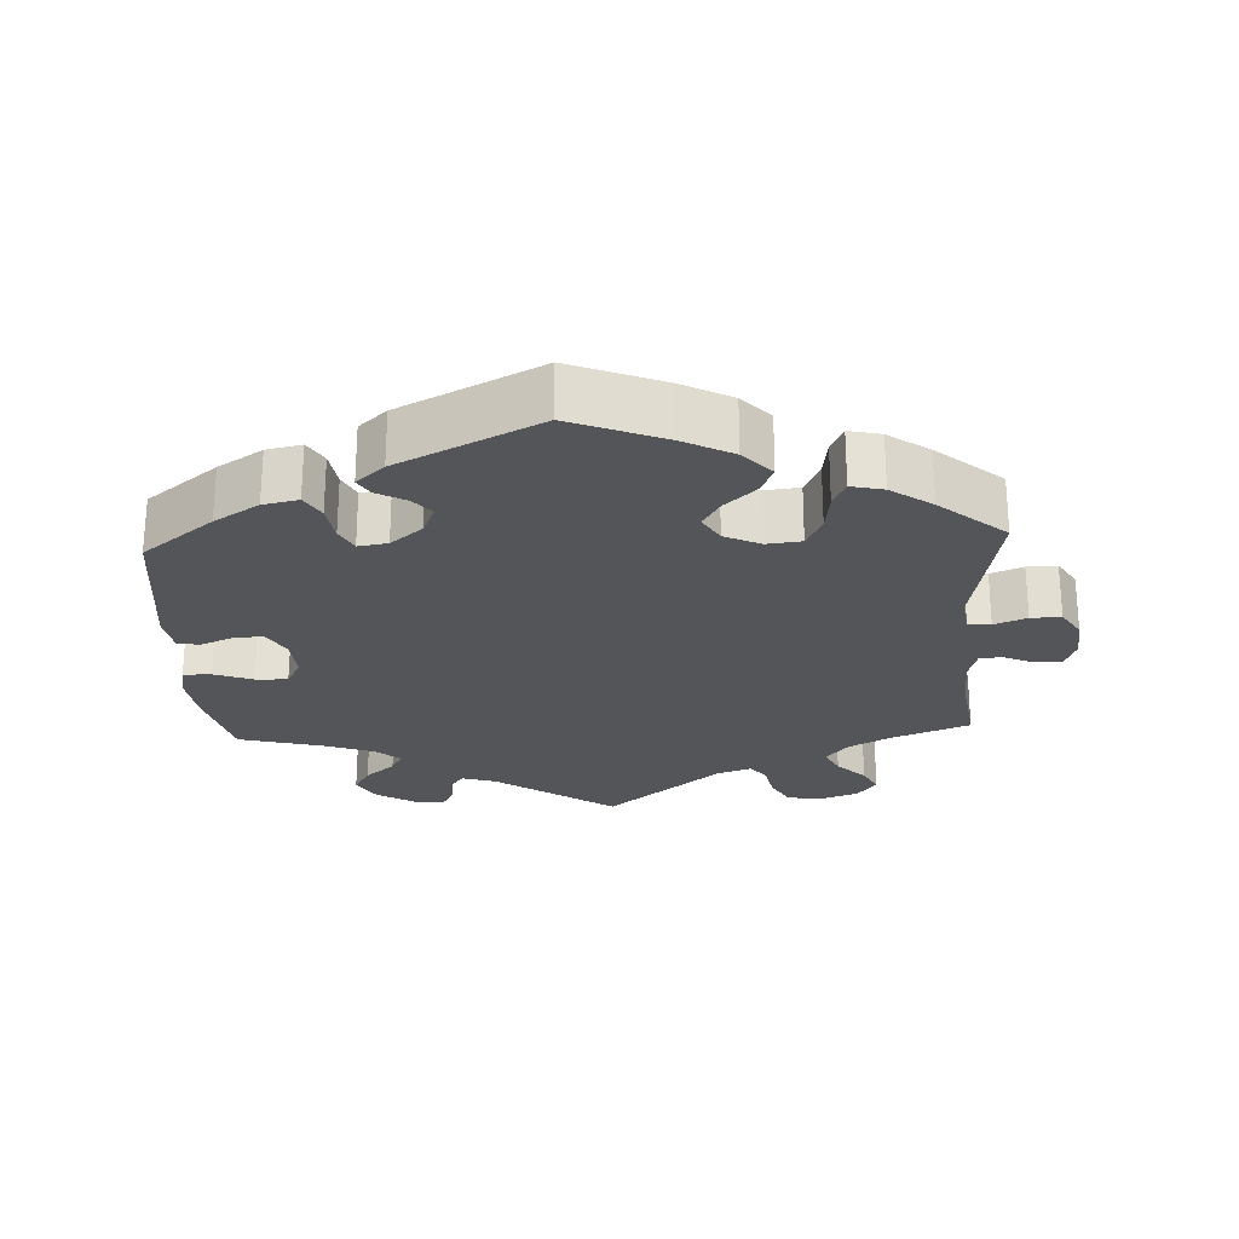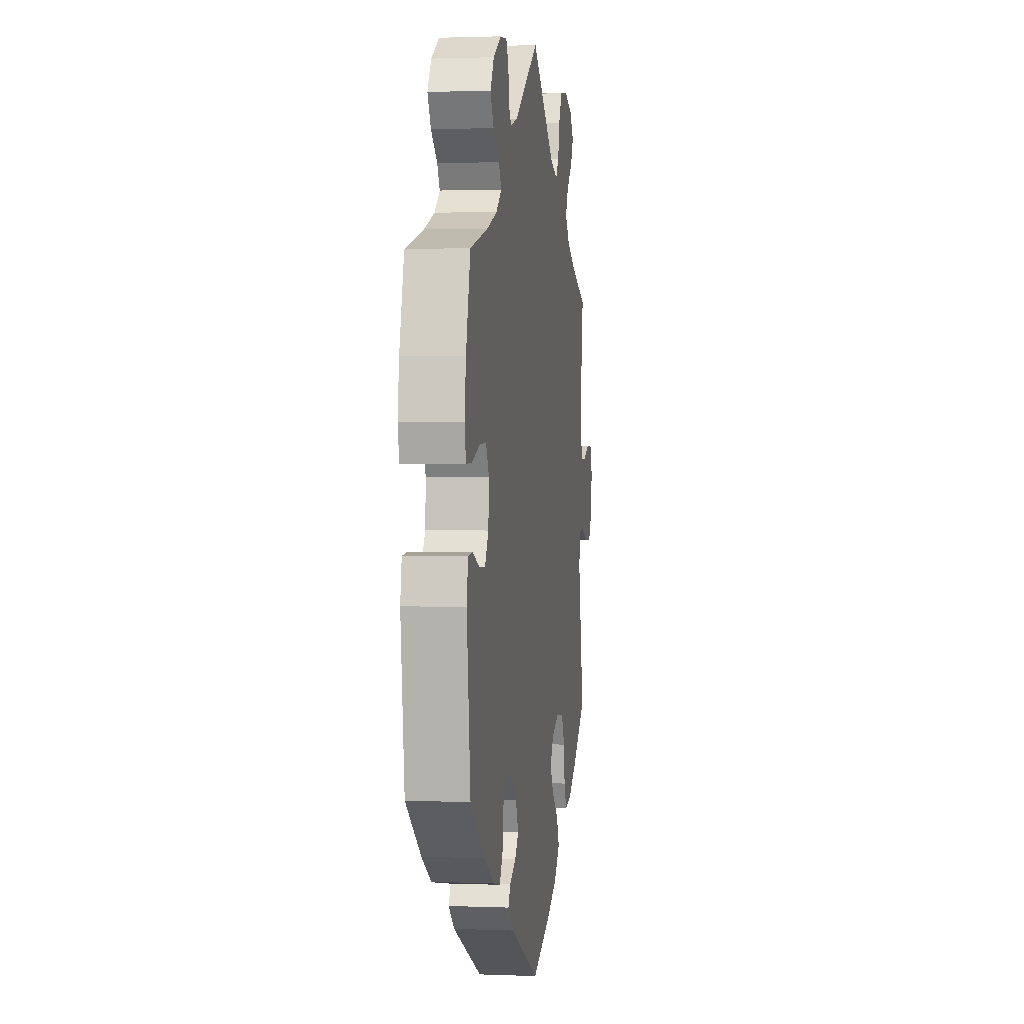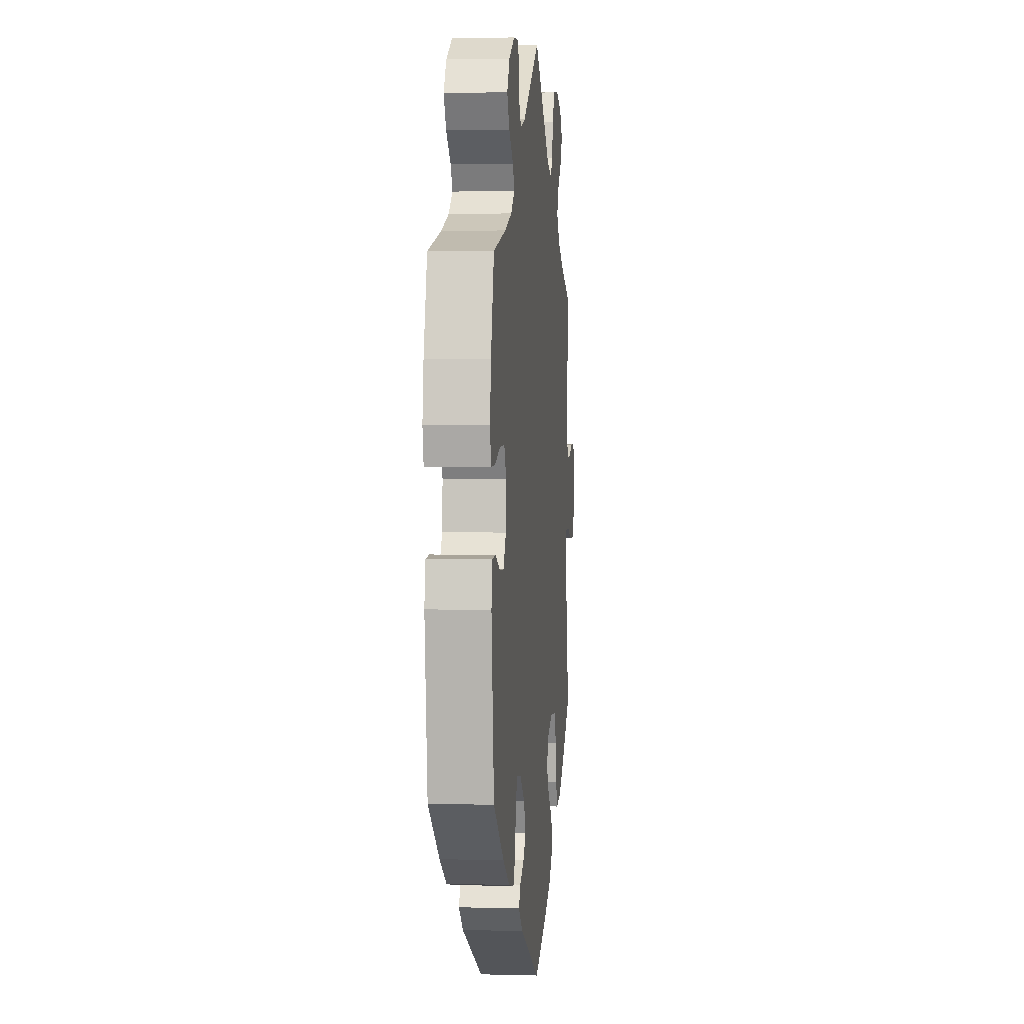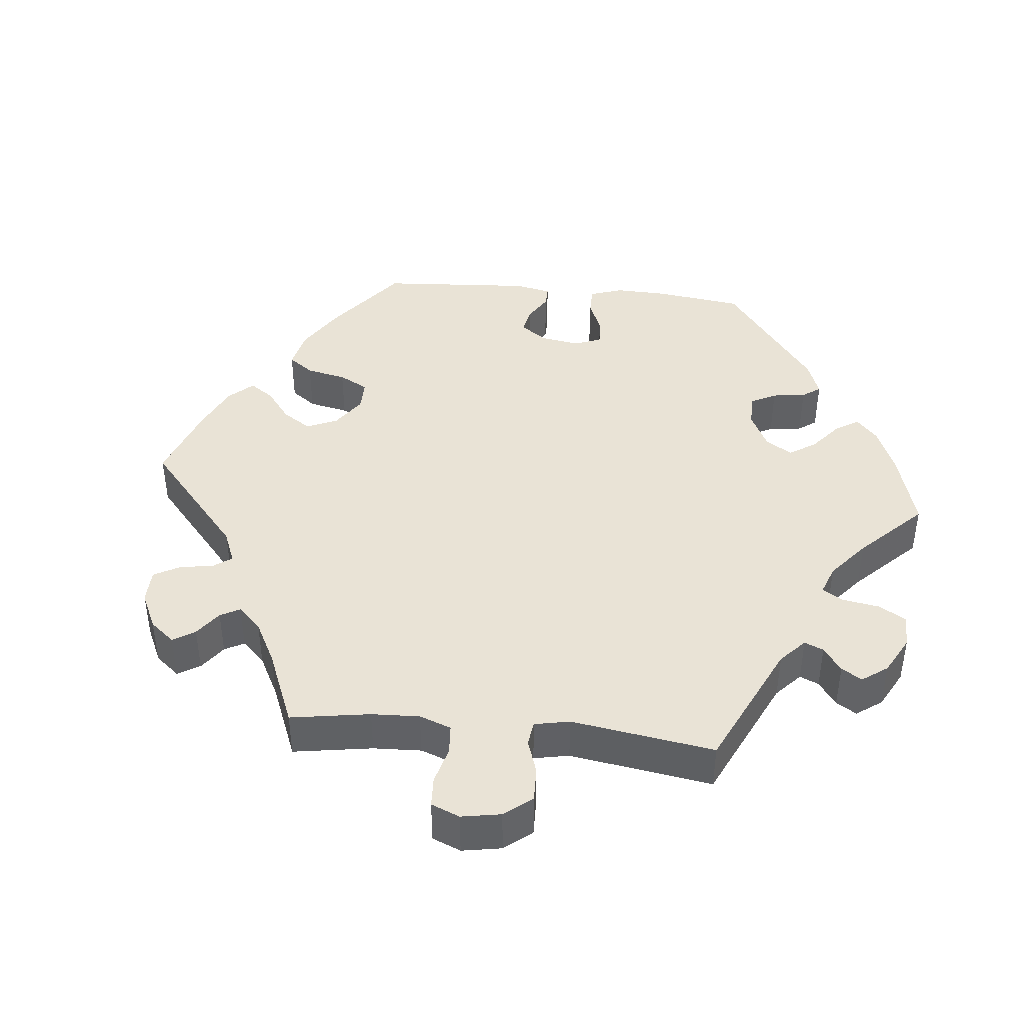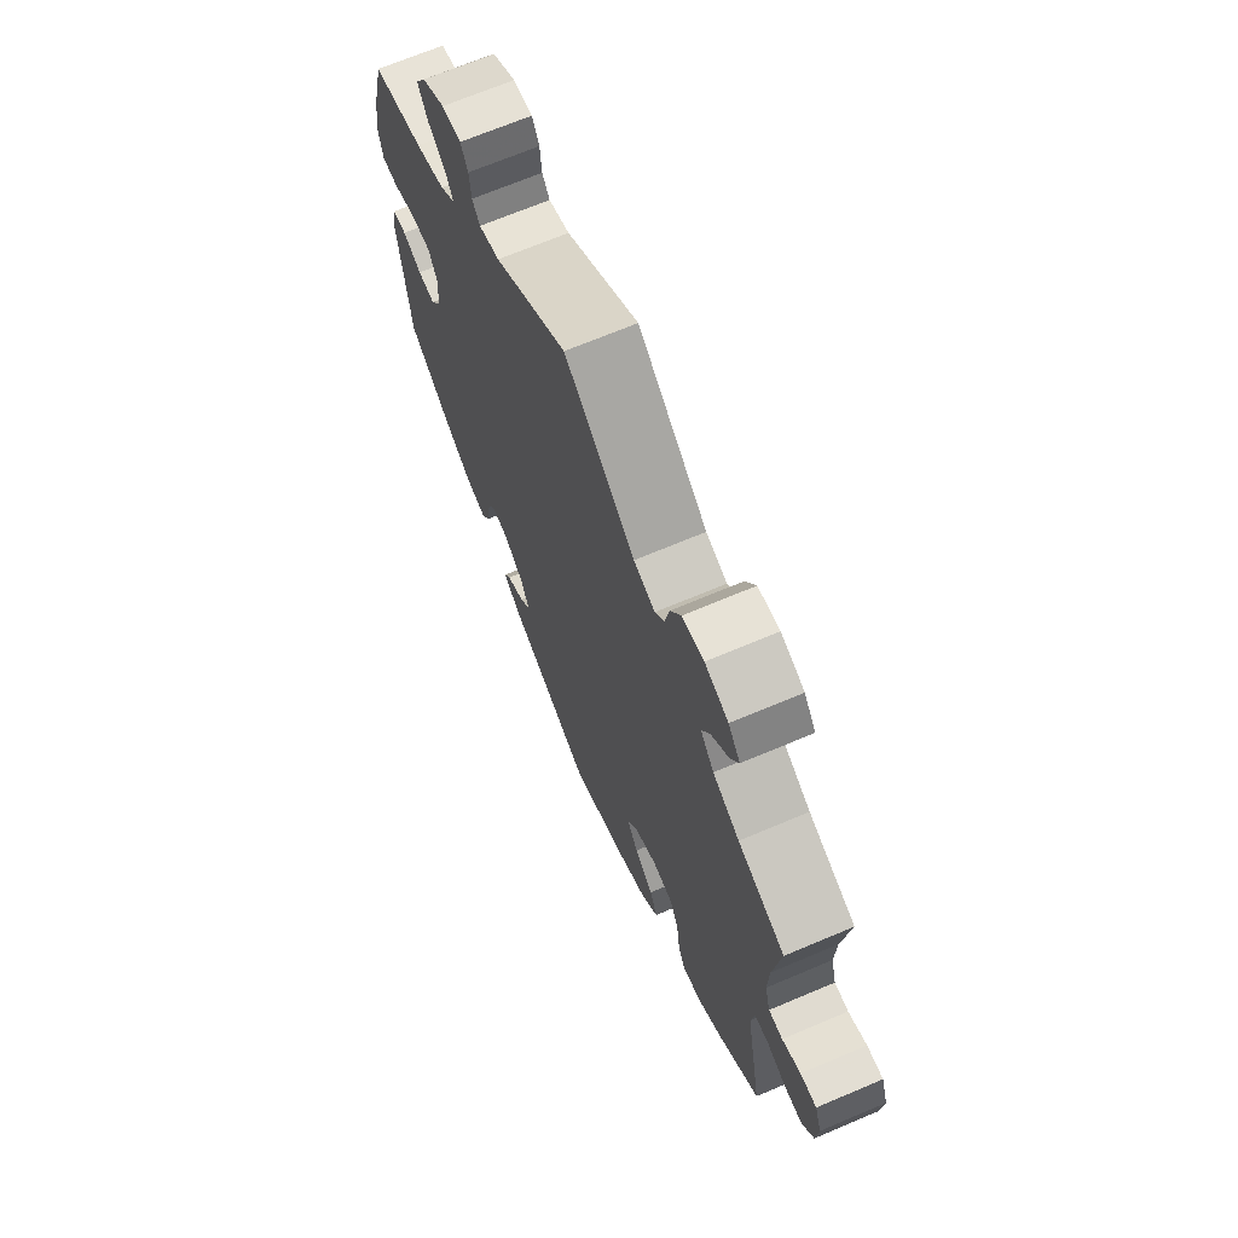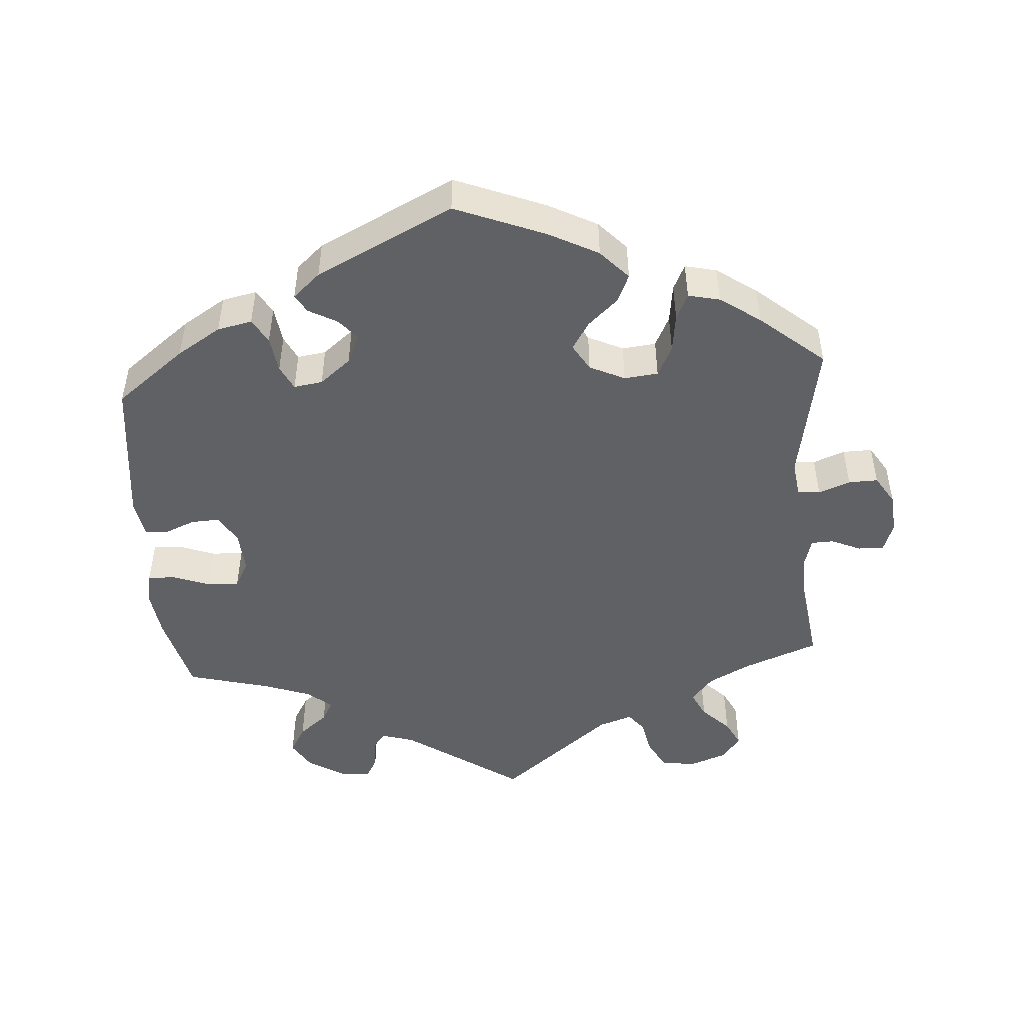
<metadata>
{"format":"obj","ext":"obj","renderer":"f3d","projection":"perspective","resolution":1024,"background":"white","views":[{"elev":-24.8,"azim":-177.1,"up":"+Y"},{"elev":1.6,"azim":98.3,"up":"+Z"},{"elev":1.9,"azim":95.7,"up":"+Z"},{"elev":42.3,"azim":-24.2,"up":"+Y"},{"elev":68.6,"azim":-113.0,"up":"+Z"},{"elev":-48.2,"azim":-175.9,"up":"+Y"}]}
</metadata>
<code>
v -0.464 0.07 -0.089
v -0.471 0.07 -0.04
v -0.502 0.07 -0.037
v -0.546 0.07 -0.054
v -0.587 0.07 -0.055
v -0.612 0.07 -0.015
v -0.617 0.07 0.042
v -0.602 0.07 0.083
v -0.566 0.07 0.082
v -0.525 0.07 0.064
v -0.494 0.07 0.065
v -0.482 0.07 0.108
v -0.485 0.07 0.175
v -0.501 0.07 0.289
v -0.397 0.07 0.329
v -0.338 0.07 0.36
v -0.308 0.07 0.396
v -0.326 0.07 0.433
v -0.364 0.07 0.471
v -0.383 0.07 0.508
v -0.357 0.07 0.542
v -0.305 0.07 0.561
v -0.257 0.07 0.554
v -0.234 0.07 0.512
v -0.224 0.07 0.463
v -0.203 0.07 0.436
v -0.156 0.07 0.452
v 0 0.07 0.578
v 0.162 0.07 0.467
v 0.208 0.07 0.453
v 0.225 0.07 0.476
v 0.229 0.07 0.518
v 0.245 0.07 0.547
v 0.288 0.07 0.543
v 0.339 0.07 0.512
v 0.363 0.07 0.472
v 0.341 0.07 0.434
v 0.301 0.07 0.401
v 0.285 0.07 0.372
v 0.319 0.07 0.344
v 0.385 0.07 0.32
v 0.5 0.07 0.29
v 0.529 0.07 0.177
v 0.538 0.07 0.109
v 0.529 0.07 0.066
v 0.491 0.07 0.067
v 0.439 0.07 0.086
v 0.395 0.07 0.088
v 0.375 0.07 0.05
v 0.379 0.07 -0.008
v 0.403 0.07 -0.047
v 0.442 0.07 -0.045
v 0.485 0.07 -0.027
v 0.516 0.07 -0.03
v 0.525 0.07 -0.082
v 0.501 0.07 -0.288
v 0.404 0.07 -0.363
v 0.343 0.07 -0.401
v 0.295 0.07 -0.411
v 0.275 0.07 -0.377
v 0.268 0.07 -0.326
v 0.251 0.07 -0.292
v 0.211 0.07 -0.298
v 0.168 0.07 -0.333
v 0.15 0.07 -0.374
v 0.174 0.07 -0.402
v 0.214 0.07 -0.424
v 0.229 0.07 -0.449
v 0.191 0.07 -0.483
v 0 0.07 -0.577
v -0.125 0.07 -0.527
v -0.194 0.07 -0.491
v -0.232 0.07 -0.45
v -0.215 0.07 -0.411
v -0.173 0.07 -0.373
v -0.149 0.07 -0.334
v -0.171 0.07 -0.297
v -0.22 0.07 -0.274
v -0.267 0.07 -0.279
v -0.288 0.07 -0.322
v -0.295 0.07 -0.376
v -0.312 0.07 -0.412
v -0.356 0.07 -0.402
v -0.412 0.07 -0.363
v -0.501 0.07 -0.288
v -0.464 0 -0.089
v -0.471 0 -0.04
v -0.502 0 -0.037
v -0.546 0 -0.054
v -0.587 0 -0.055
v -0.612 0 -0.015
v -0.617 0 0.042
v -0.602 0 0.083
v -0.566 0 0.082
v -0.525 0 0.064
v -0.494 0 0.065
v -0.482 0 0.108
v -0.485 0 0.175
v -0.501 0 0.289
v -0.397 0 0.329
v -0.338 0 0.36
v -0.308 0 0.396
v -0.326 0 0.433
v -0.364 0 0.471
v -0.383 0 0.508
v -0.357 0 0.542
v -0.305 0 0.561
v -0.257 0 0.554
v -0.234 0 0.512
v -0.224 0 0.463
v -0.203 0 0.436
v -0.156 0 0.452
v 0 0 0.578
v 0.162 0 0.467
v 0.208 0 0.453
v 0.225 0 0.476
v 0.229 0 0.518
v 0.245 0 0.547
v 0.288 0 0.543
v 0.339 0 0.512
v 0.363 0 0.472
v 0.341 0 0.434
v 0.301 0 0.401
v 0.285 0 0.372
v 0.319 0 0.344
v 0.385 0 0.32
v 0.5 0 0.29
v 0.529 0 0.177
v 0.538 0 0.109
v 0.529 0 0.066
v 0.491 0 0.067
v 0.439 0 0.086
v 0.395 0 0.088
v 0.375 0 0.05
v 0.379 0 -0.008
v 0.403 0 -0.047
v 0.442 0 -0.045
v 0.485 0 -0.027
v 0.516 0 -0.03
v 0.525 0 -0.082
v 0.501 0 -0.288
v 0.404 0 -0.363
v 0.343 0 -0.401
v 0.295 0 -0.411
v 0.275 0 -0.377
v 0.268 0 -0.326
v 0.251 0 -0.292
v 0.211 0 -0.298
v 0.168 0 -0.333
v 0.15 0 -0.374
v 0.174 0 -0.402
v 0.214 0 -0.424
v 0.229 0 -0.449
v 0.191 0 -0.483
v 0 0 -0.577
v -0.125 0 -0.527
v -0.194 0 -0.491
v -0.232 0 -0.45
v -0.215 0 -0.411
v -0.173 0 -0.373
v -0.149 0 -0.334
v -0.171 0 -0.297
v -0.22 0 -0.274
v -0.267 0 -0.279
v -0.288 0 -0.322
v -0.295 0 -0.376
v -0.312 0 -0.412
v -0.356 0 -0.402
v -0.412 0 -0.363
v -0.501 0 -0.288
f 84 85 1
f 83 84 1 2
f 80 81 82 83
f 79 80 83 2
f 78 79 2
f 77 78 2
f 72 73 74 75
f 72 75 76
f 71 72 76
f 70 71 76
f 69 70 76 77
f 66 67 68 69
f 65 66 69 77
f 58 59 60 61
f 58 61 62
f 57 58 62
f 56 57 62
f 55 56 62
f 52 53 54 55
f 51 52 55 62
f 50 51 62 63
f 44 45 46 47
f 44 47 48
f 41 42 43 44
f 40 41 44 48
f 39 40 48 49
f 35 36 37 38
f 35 38 39
f 34 35 39
f 31 32 33 34
f 30 31 34 39
f 29 30 39 49
f 27 28 29 49
f 22 23 24 25
f 22 25 26
f 21 22 26
f 18 19 20 21
f 17 18 21 26
f 16 17 26 27
f 13 14 15
f 12 13 15 16
f 11 12 16 27
f 7 8 9 10
f 7 10 11
f 6 7 11
f 3 4 5 6
f 2 3 6 11
f 64 65 77 2
f 49 50 63 64
f 27 49 64
f 2 11 27 64
f 86 170 169
f 87 86 169 168
f 168 167 166 165
f 87 168 165 164
f 87 164 163
f 87 163 162
f 160 159 158 157
f 161 160 157
f 161 157 156
f 161 156 155
f 162 161 155 154
f 154 153 152 151
f 162 154 151 150
f 146 145 144 143
f 147 146 143
f 147 143 142
f 147 142 141
f 147 141 140
f 140 139 138 137
f 147 140 137 136
f 148 147 136 135
f 132 131 130 129
f 133 132 129
f 129 128 127 126
f 133 129 126 125
f 134 133 125 124
f 123 122 121 120
f 124 123 120
f 124 120 119
f 119 118 117 116
f 124 119 116 115
f 134 124 115 114
f 134 114 113 112
f 110 109 108 107
f 111 110 107
f 111 107 106
f 106 105 104 103
f 111 106 103 102
f 112 111 102 101
f 100 99 98
f 101 100 98 97
f 112 101 97 96
f 95 94 93 92
f 96 95 92
f 96 92 91
f 91 90 89 88
f 96 91 88 87
f 87 162 150 149
f 149 148 135 134
f 149 134 112
f 149 112 96 87
f 1 86 87 2
f 2 87 88 3
f 3 88 89 4
f 4 89 90 5
f 5 90 91 6
f 6 91 92 7
f 7 92 93 8
f 8 93 94 9
f 9 94 95 10
f 10 95 96 11
f 11 96 97 12
f 12 97 98 13
f 13 98 99 14
f 14 99 100 15
f 15 100 101 16
f 16 101 102 17
f 17 102 103 18
f 18 103 104 19
f 19 104 105 20
f 20 105 106 21
f 21 106 107 22
f 22 107 108 23
f 23 108 109 24
f 24 109 110 25
f 25 110 111 26
f 26 111 112 27
f 27 112 113 28
f 28 113 114 29
f 29 114 115 30
f 30 115 116 31
f 31 116 117 32
f 32 117 118 33
f 33 118 119 34
f 34 119 120 35
f 35 120 121 36
f 36 121 122 37
f 37 122 123 38
f 38 123 124 39
f 39 124 125 40
f 40 125 126 41
f 41 126 127 42
f 42 127 128 43
f 43 128 129 44
f 44 129 130 45
f 45 130 131 46
f 46 131 132 47
f 47 132 133 48
f 48 133 134 49
f 49 134 135 50
f 50 135 136 51
f 51 136 137 52
f 52 137 138 53
f 53 138 139 54
f 54 139 140 55
f 55 140 141 56
f 56 141 142 57
f 57 142 143 58
f 58 143 144 59
f 59 144 145 60
f 60 145 146 61
f 61 146 147 62
f 62 147 148 63
f 63 148 149 64
f 64 149 150 65
f 65 150 151 66
f 66 151 152 67
f 67 152 153 68
f 68 153 154 69
f 69 154 155 70
f 70 155 156 71
f 71 156 157 72
f 72 157 158 73
f 73 158 159 74
f 74 159 160 75
f 75 160 161 76
f 76 161 162 77
f 77 162 163 78
f 78 163 164 79
f 79 164 165 80
f 80 165 166 81
f 81 166 167 82
f 82 167 168 83
f 83 168 169 84
f 84 169 170 85
f 85 170 86 1

</code>
